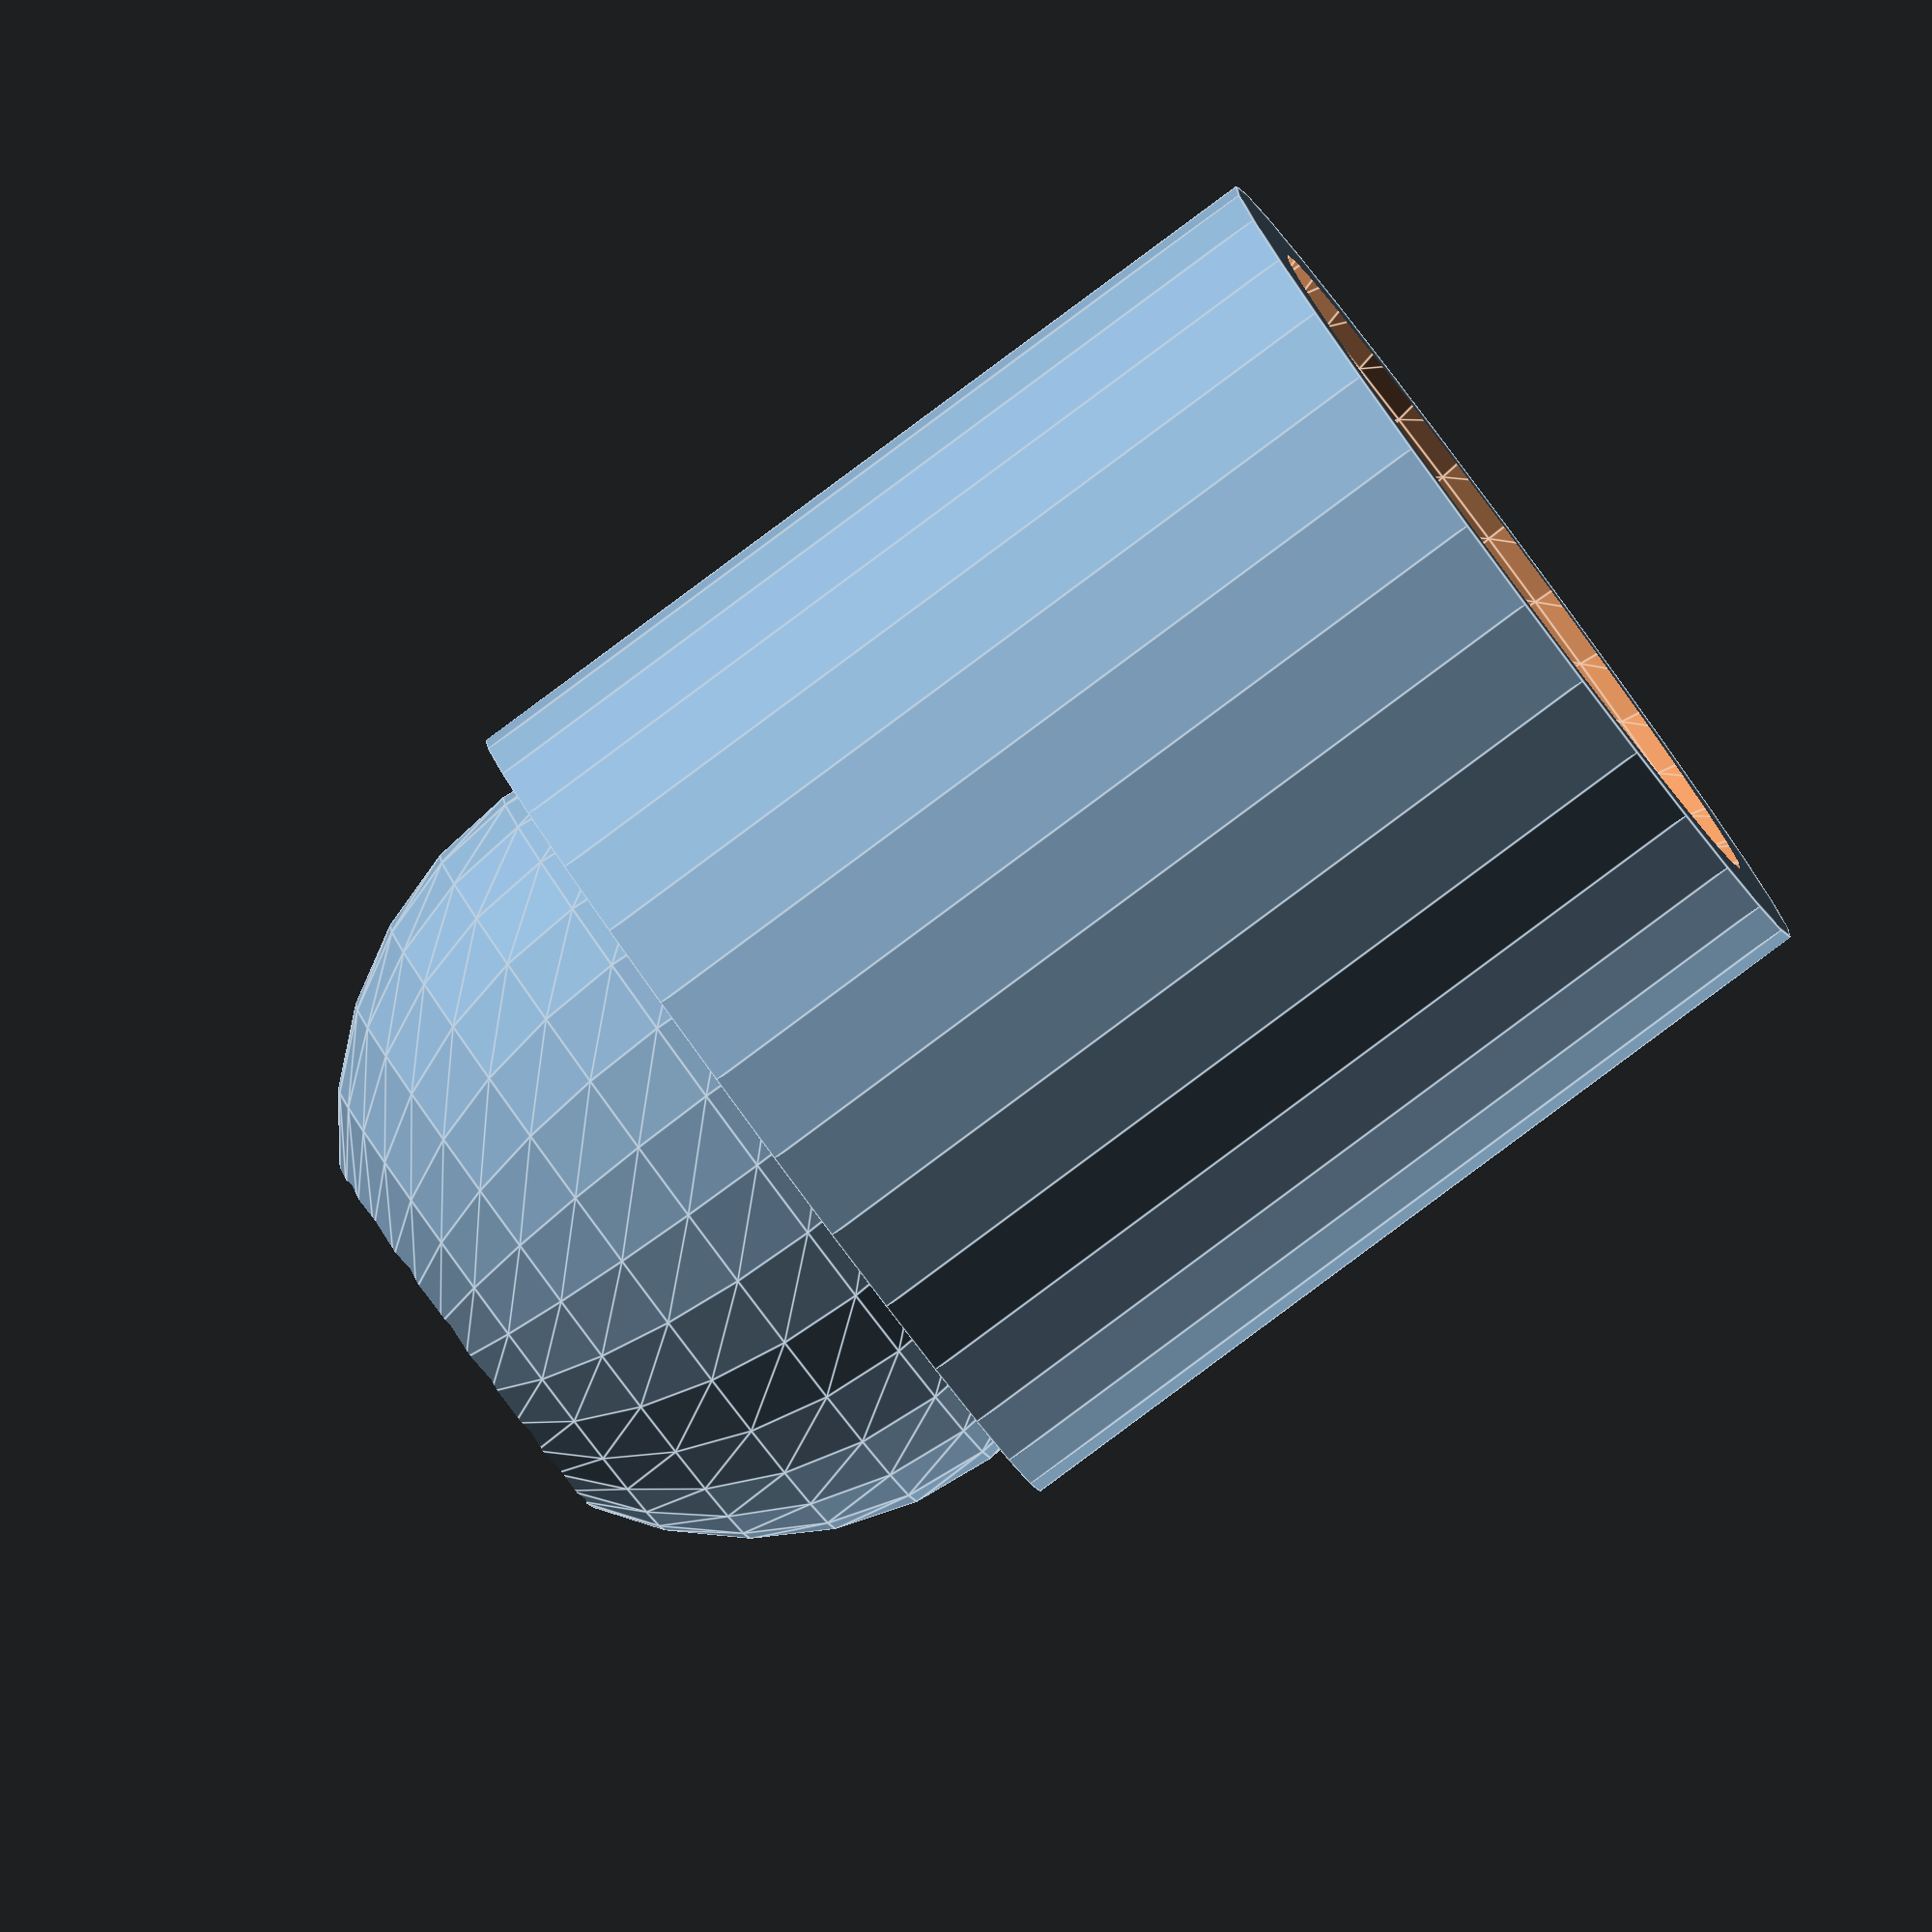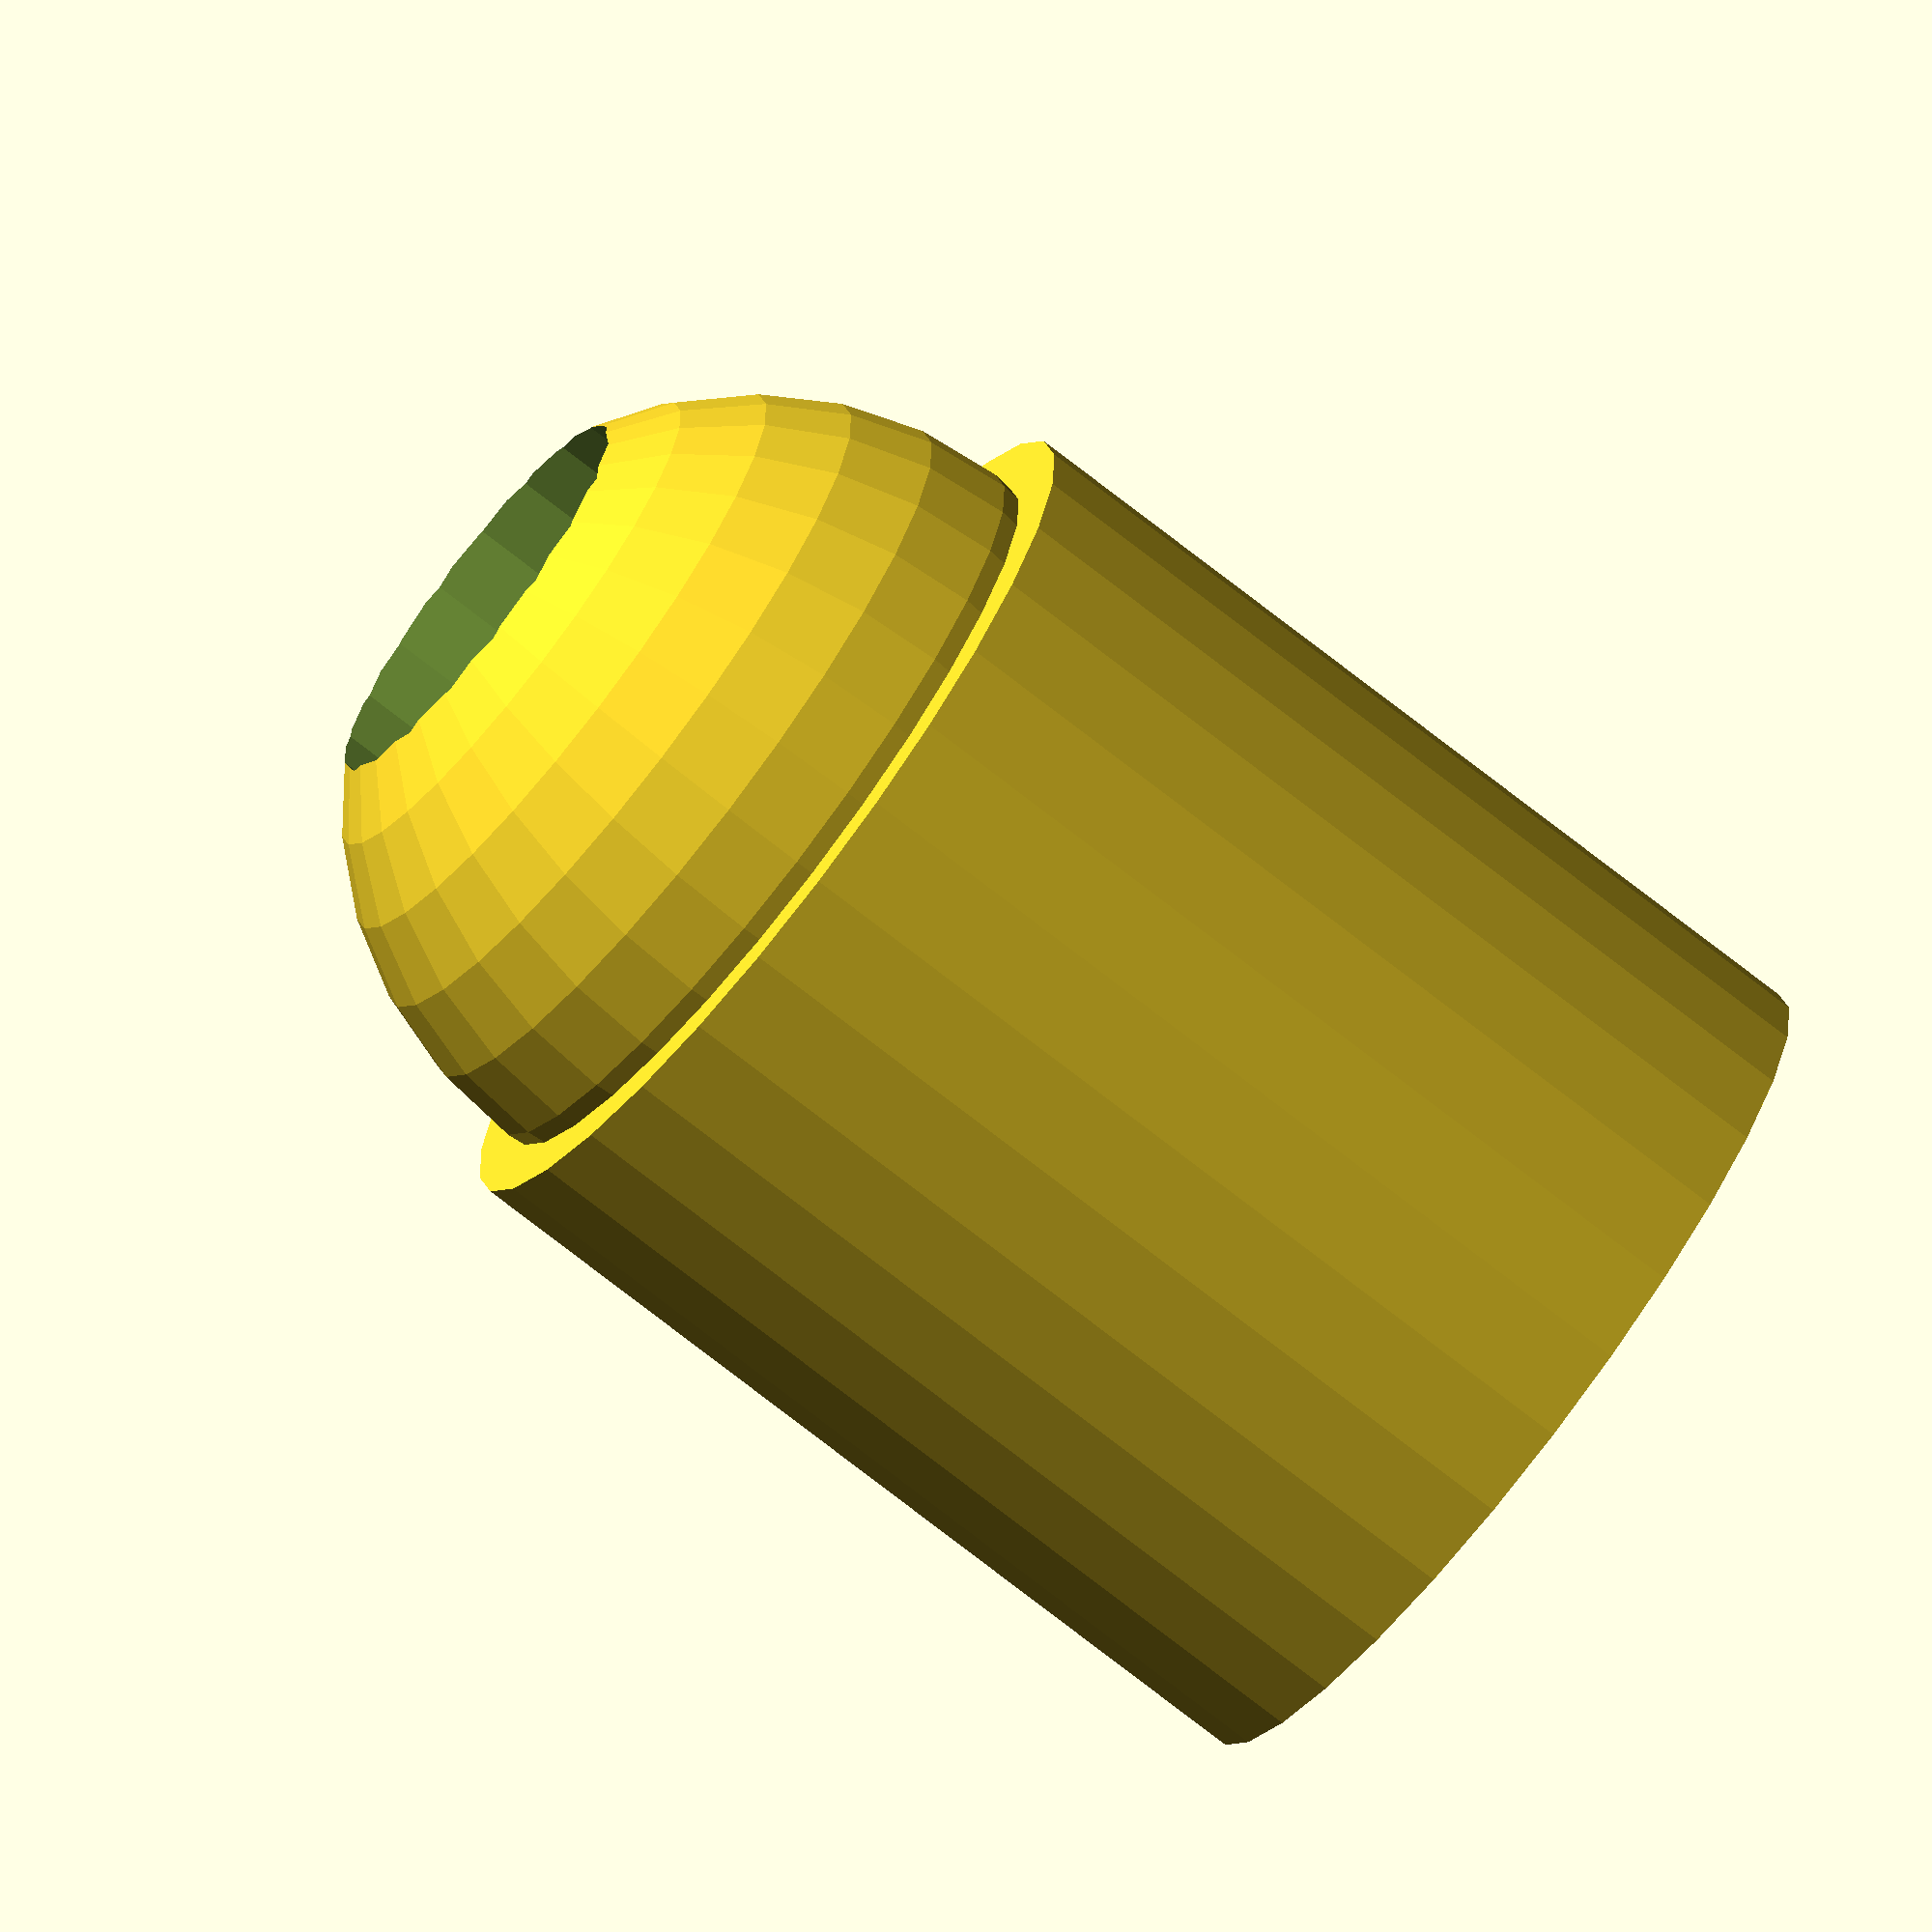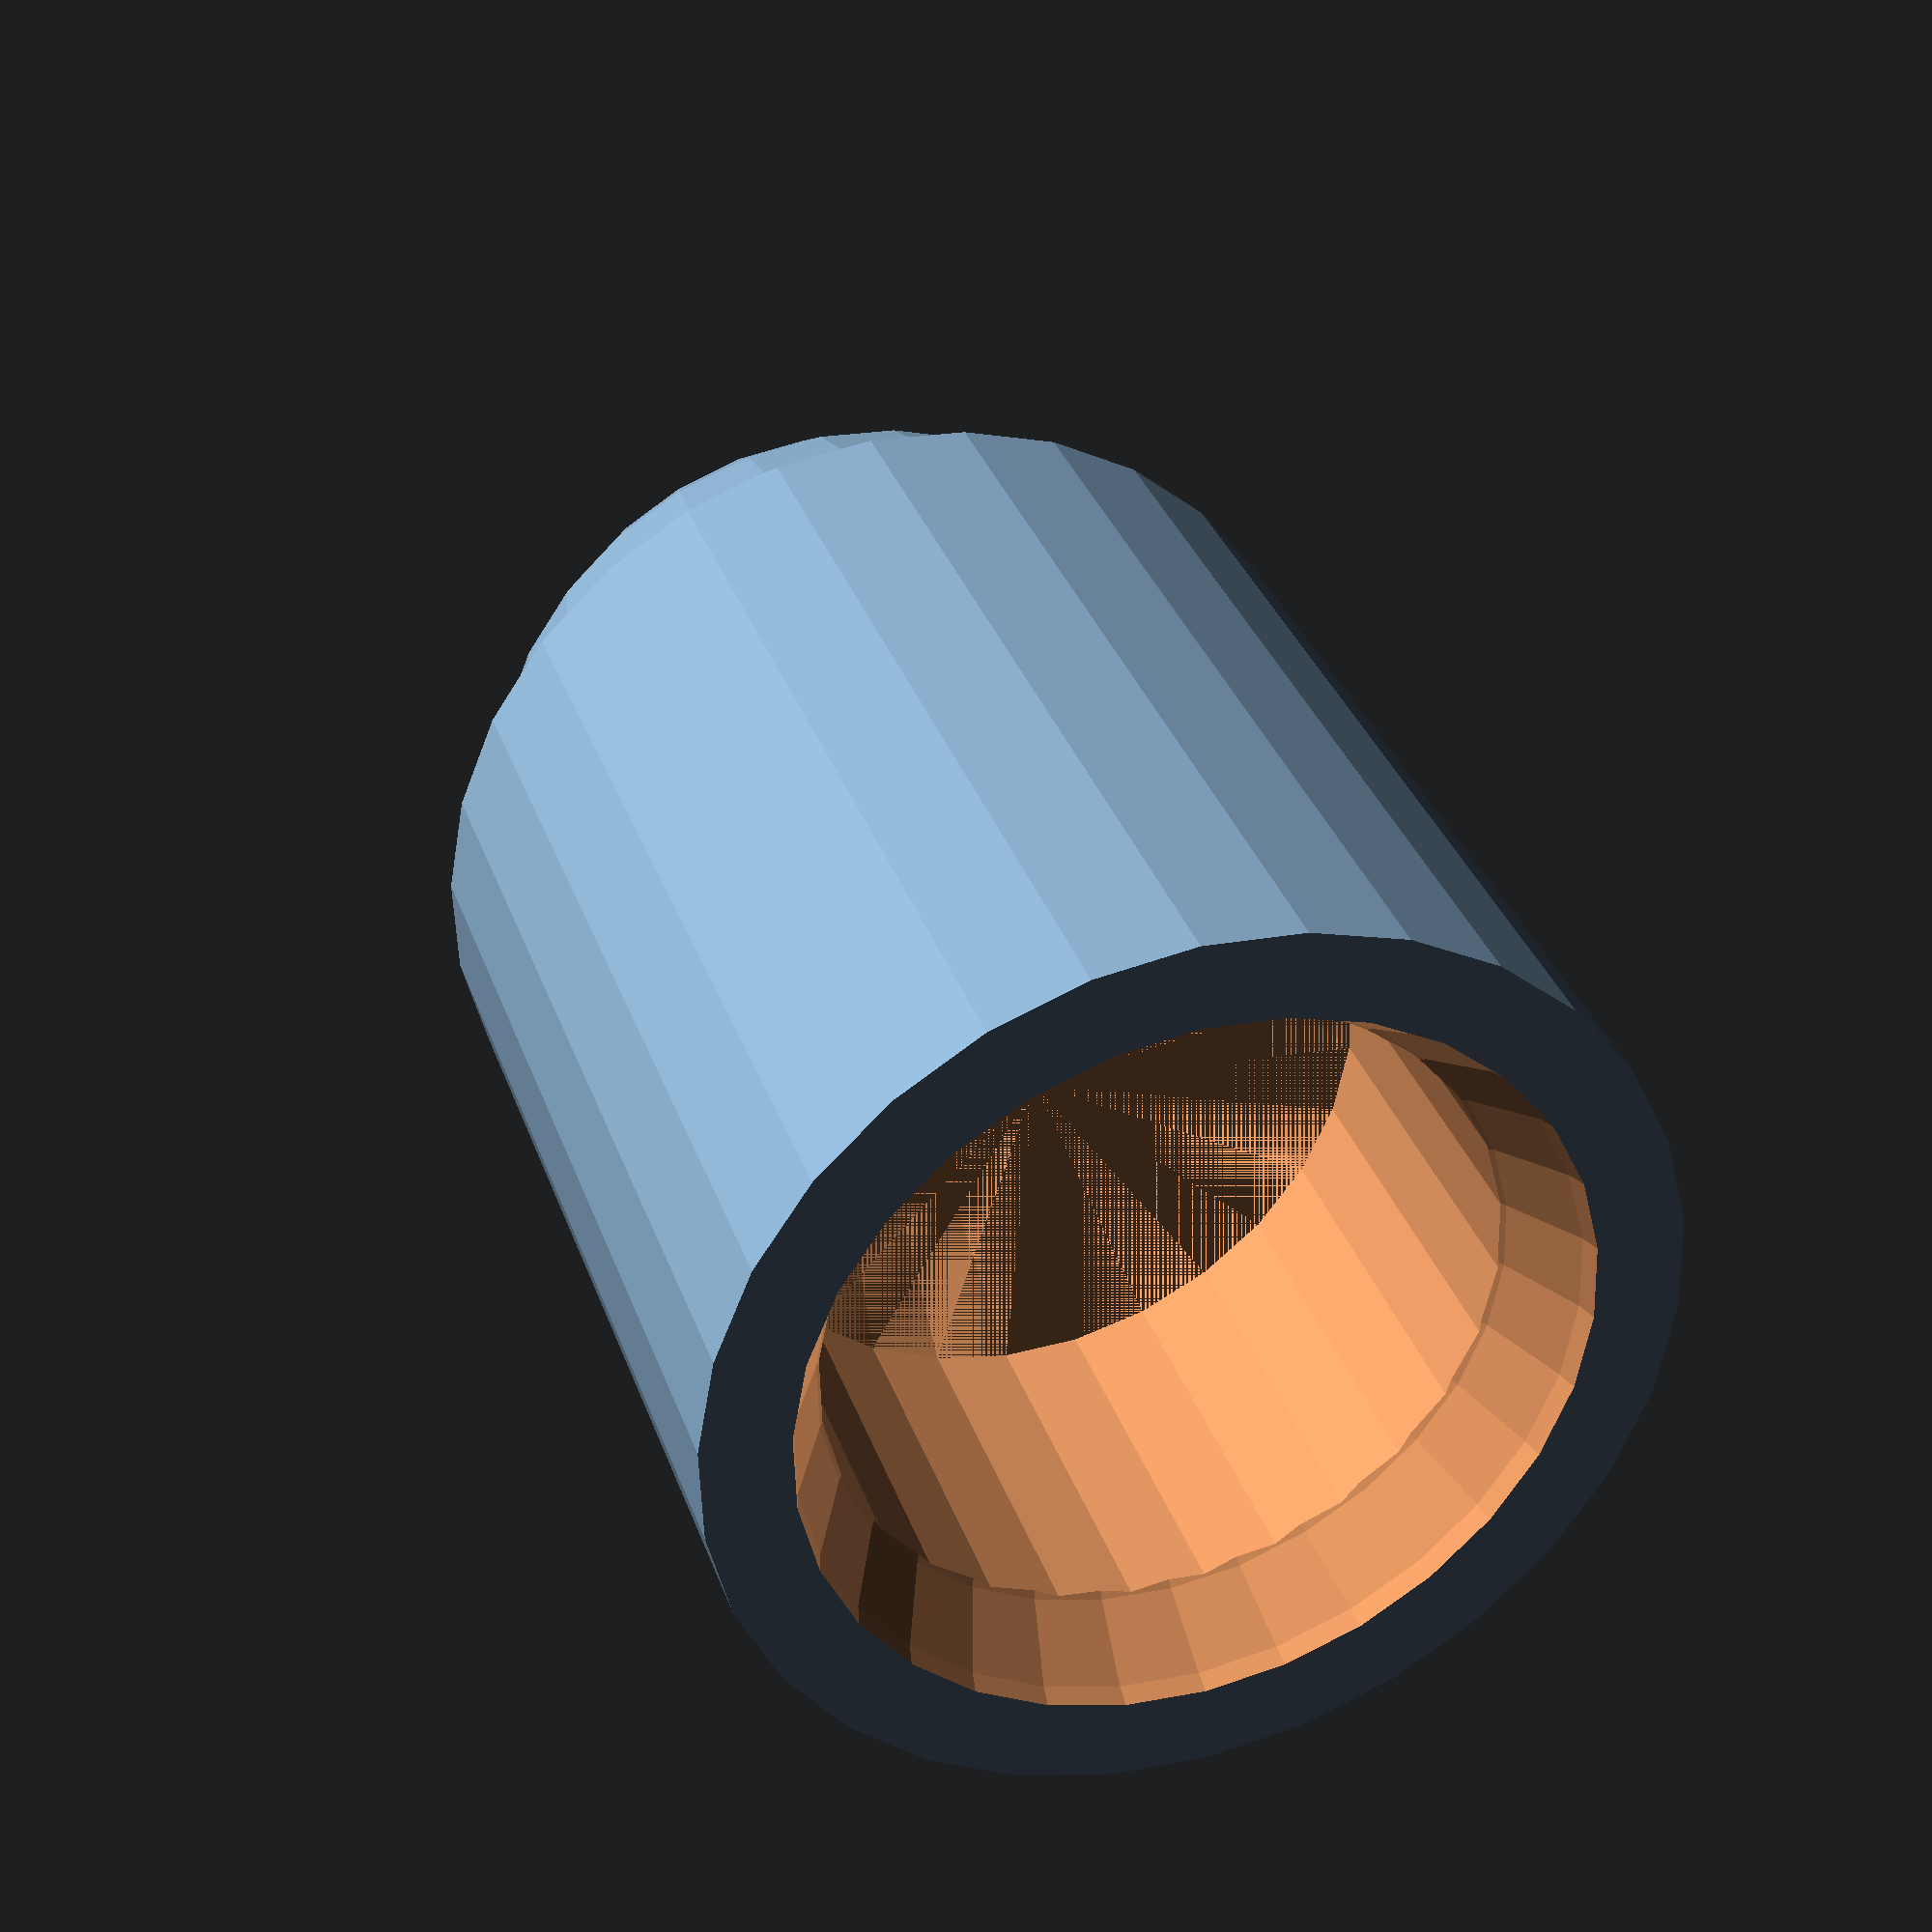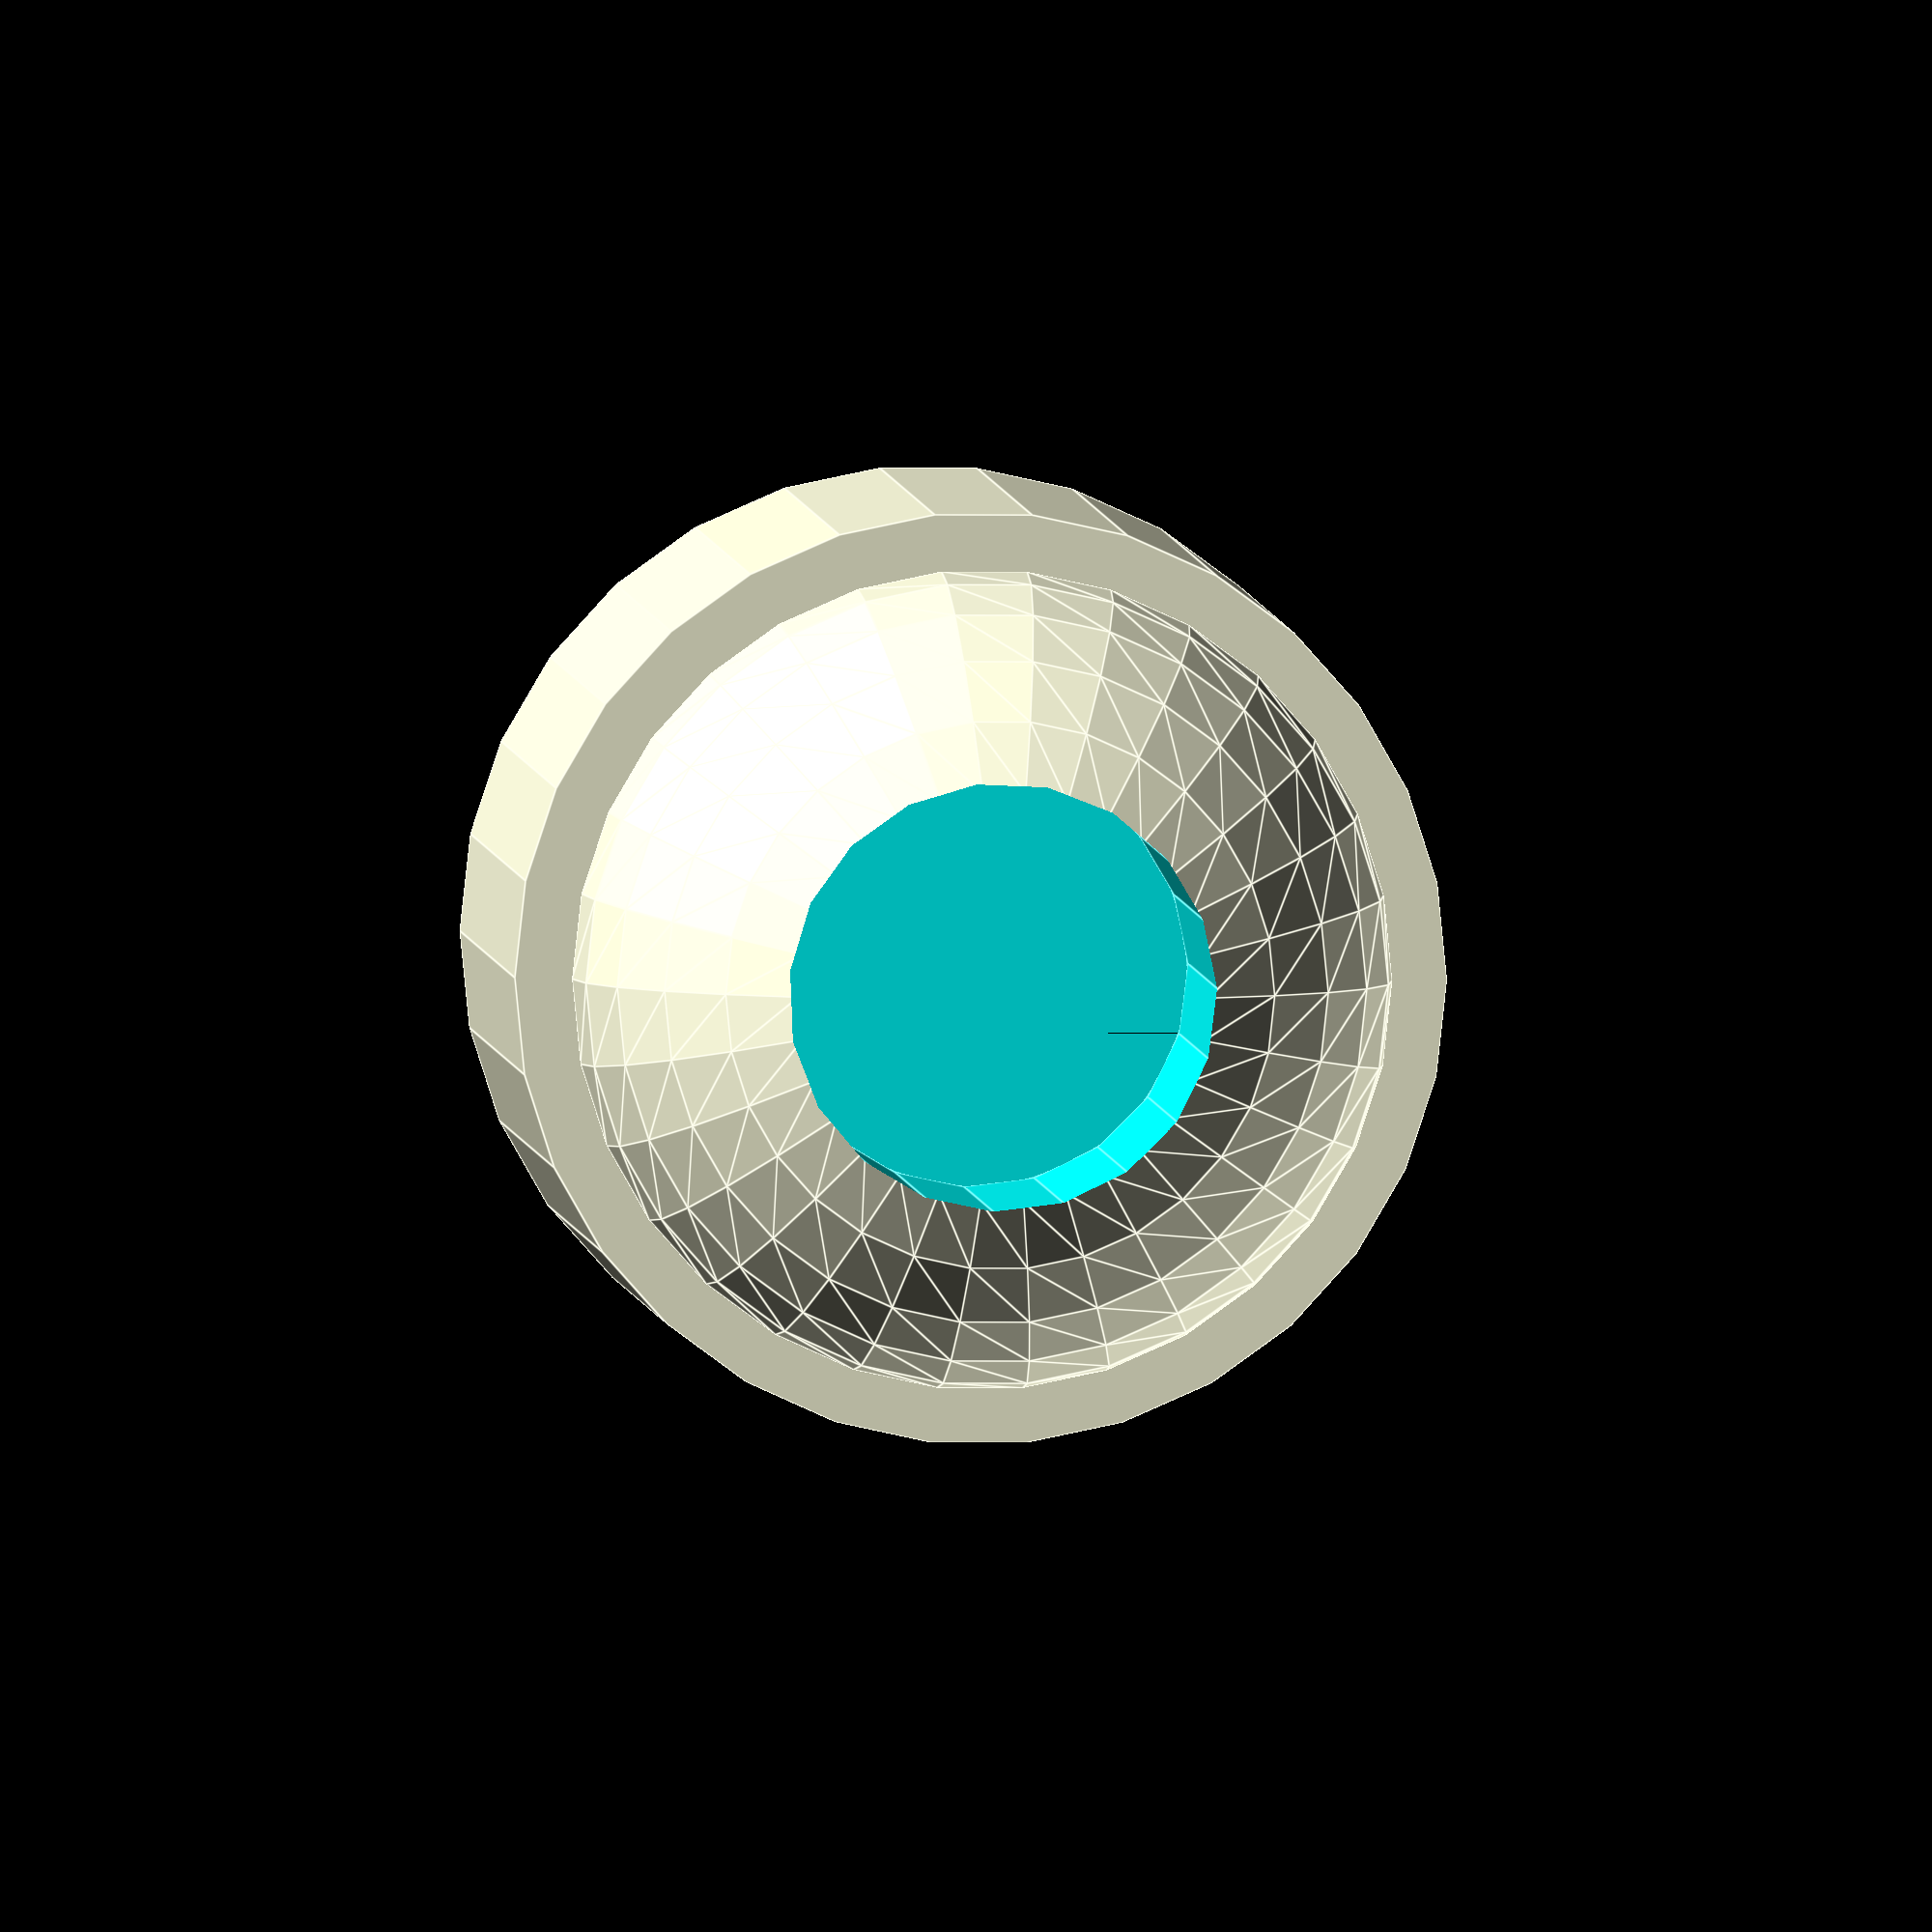
<openscad>

//difference(){
link(25,25);
//translate([-25,0,0])cube([50,50,50]);
//}

module link(
	od=25, //outer diameter
	height=25 //height cylindrical part of link
	) {

	ballr=(od/2)*0.88; //radius of ball on top
	sr=od*.23; //string radius

	difference() {
		outside();
		inside();
	}

	//showinside();
	module showinside() {
		translate([1.1*od,0,0])
			inside();
	}
	
	module outside () {
		translate([0,0,od*.021+height])
			sphere( r = ballr);
		cylinder(h = height, r = 1*od/2);
	}
	
	module inside() {
		cylinder(h = (.5*od), r = 0.8*ballr);
		translate([0,0,(.5*od)])
			cylinder(h = ballr+od*.1+height-0.5*od, r1 = 0.8*ballr, r2 = 0);
		translate([0,0,((ballr+od*.1+height-0.5*od)-((ballr+od*.1+height-0.5*od)/(0.8*ballr))*sr)+(.5*od)]) //height of cone - (string radius * height of cone / radius of cone) + distance cone was translated
			cylinder(h=height+od, r=sr);
		translate([0,0,ballr*-.36])
		sphere(r=ballr*1);
	}
}
</openscad>
<views>
elev=86.7 azim=44.4 roll=126.5 proj=o view=edges
elev=253.8 azim=319.7 roll=128.1 proj=o view=wireframe
elev=145.6 azim=188.0 roll=18.1 proj=p view=solid
elev=177.1 azim=348.3 roll=183.4 proj=o view=edges
</views>
